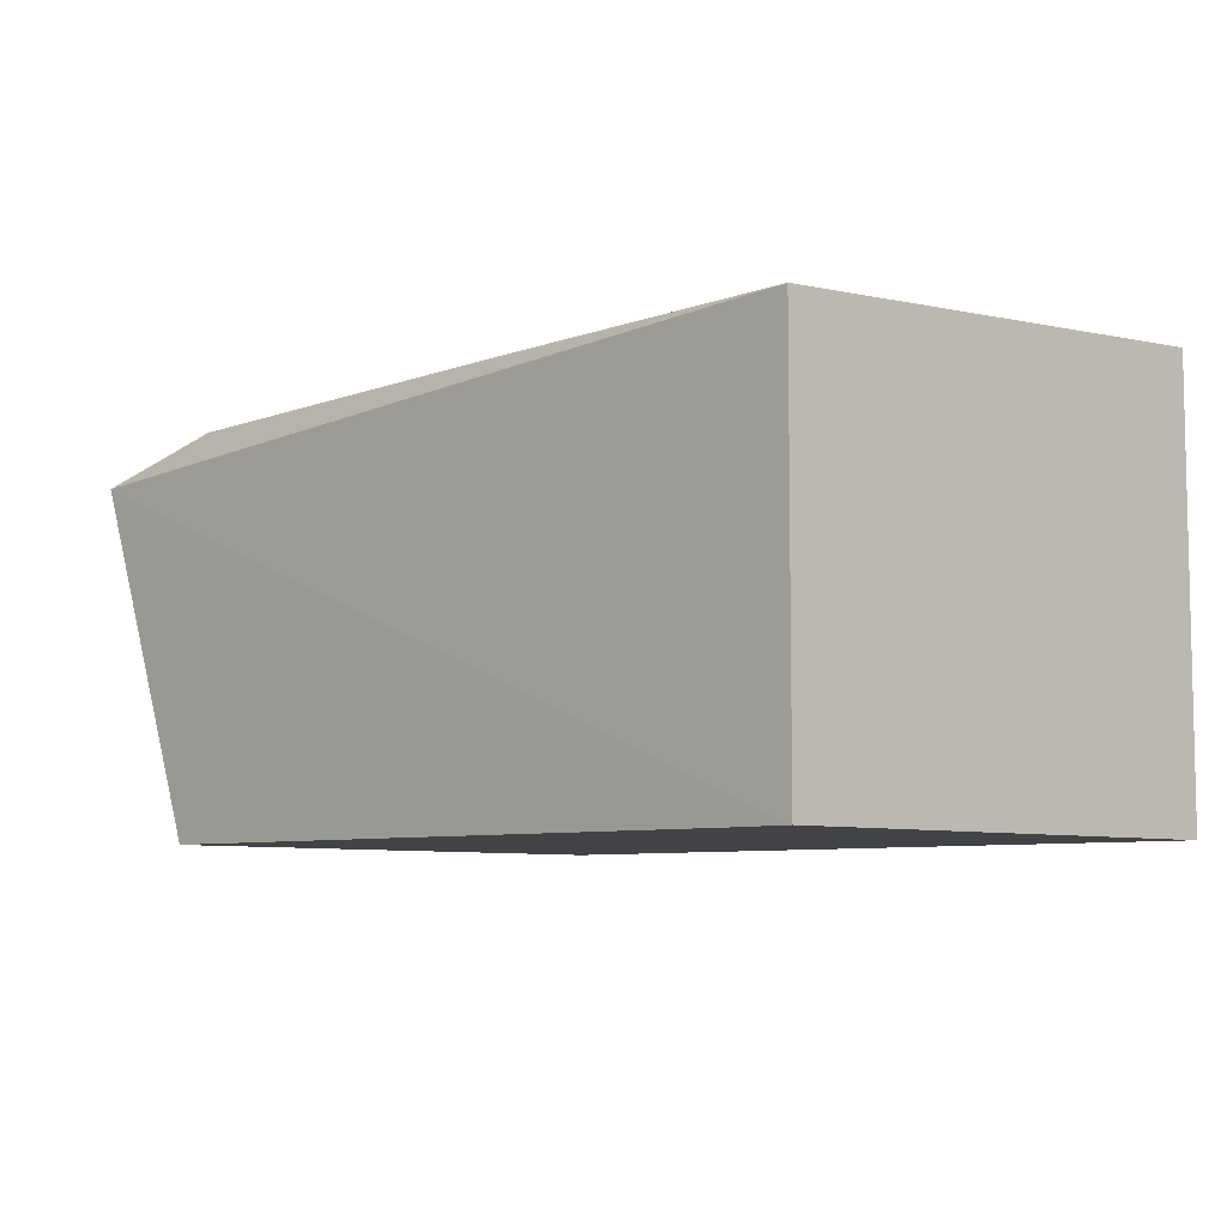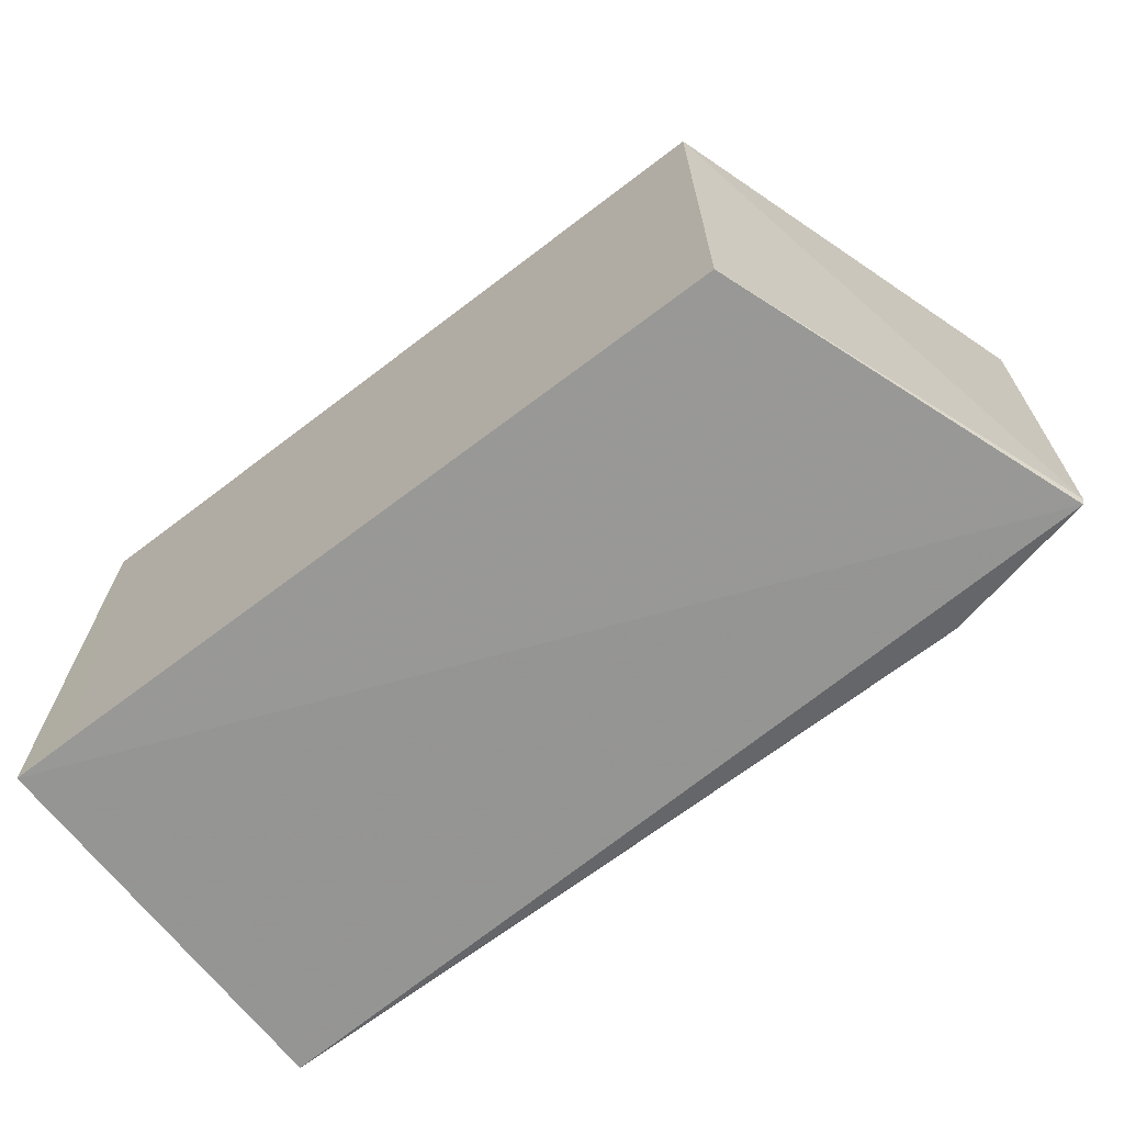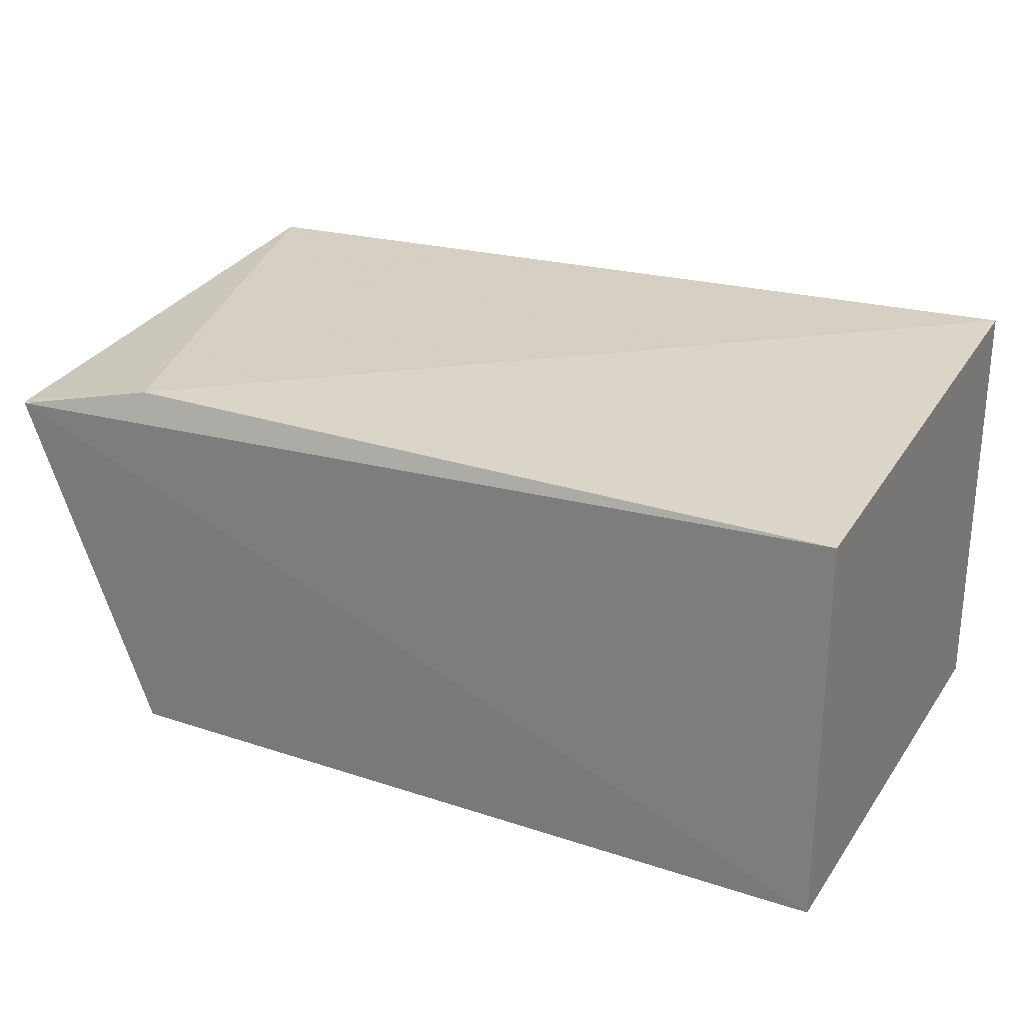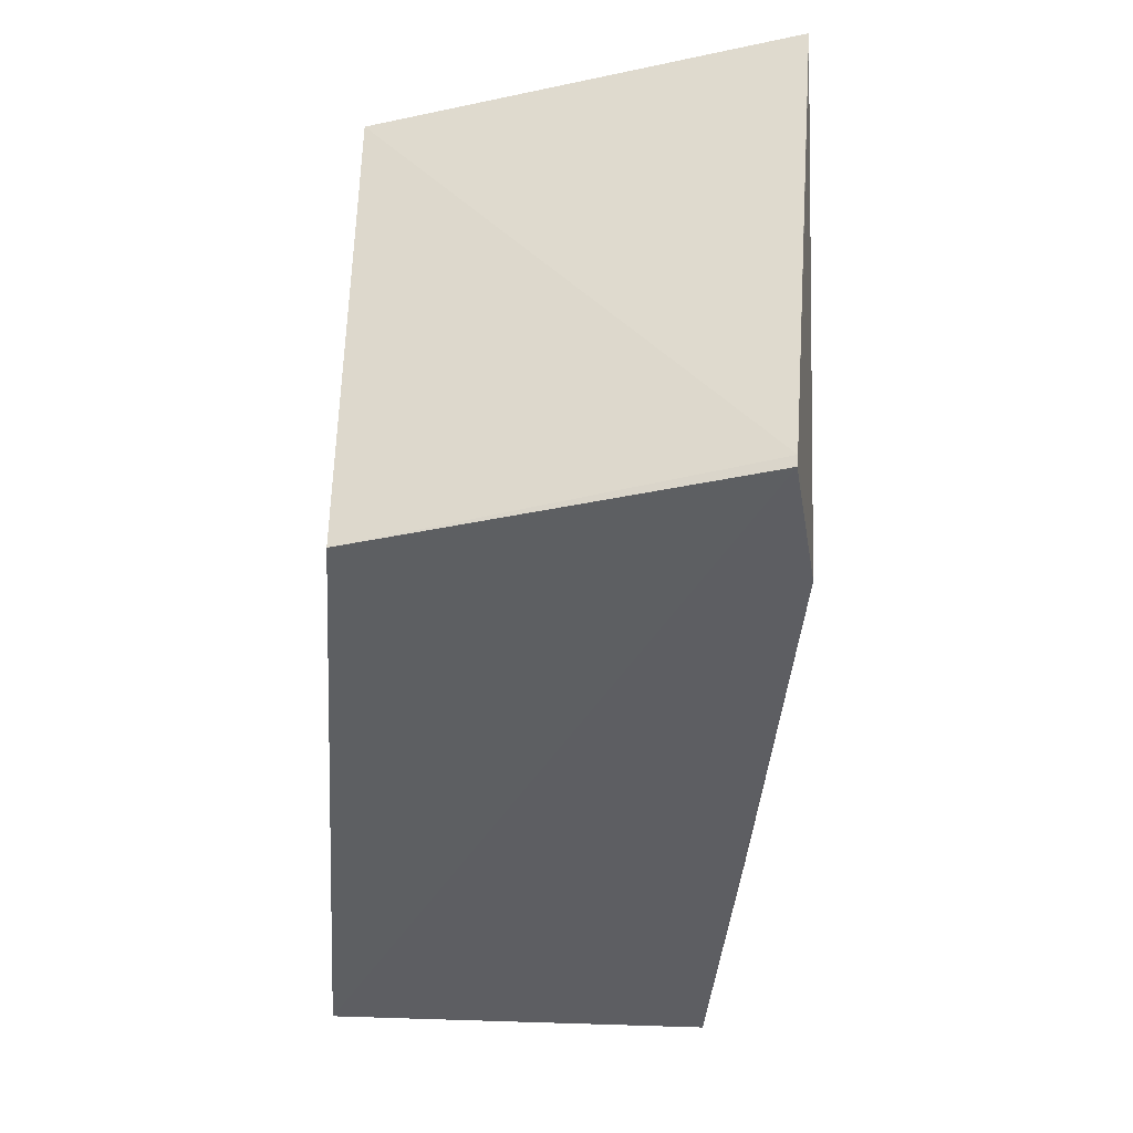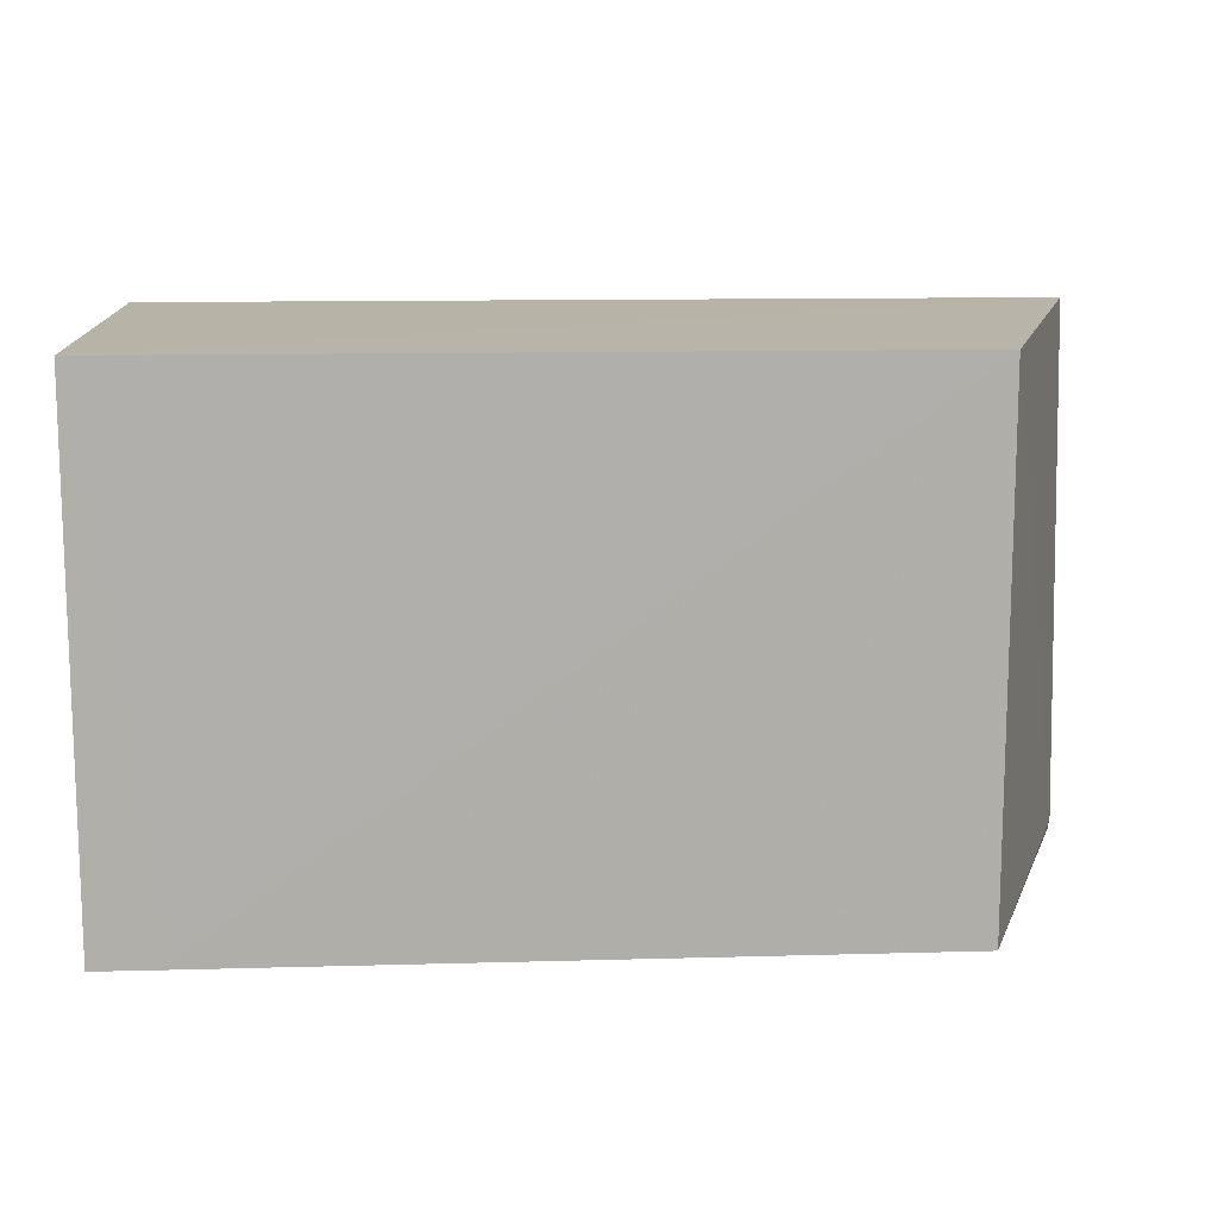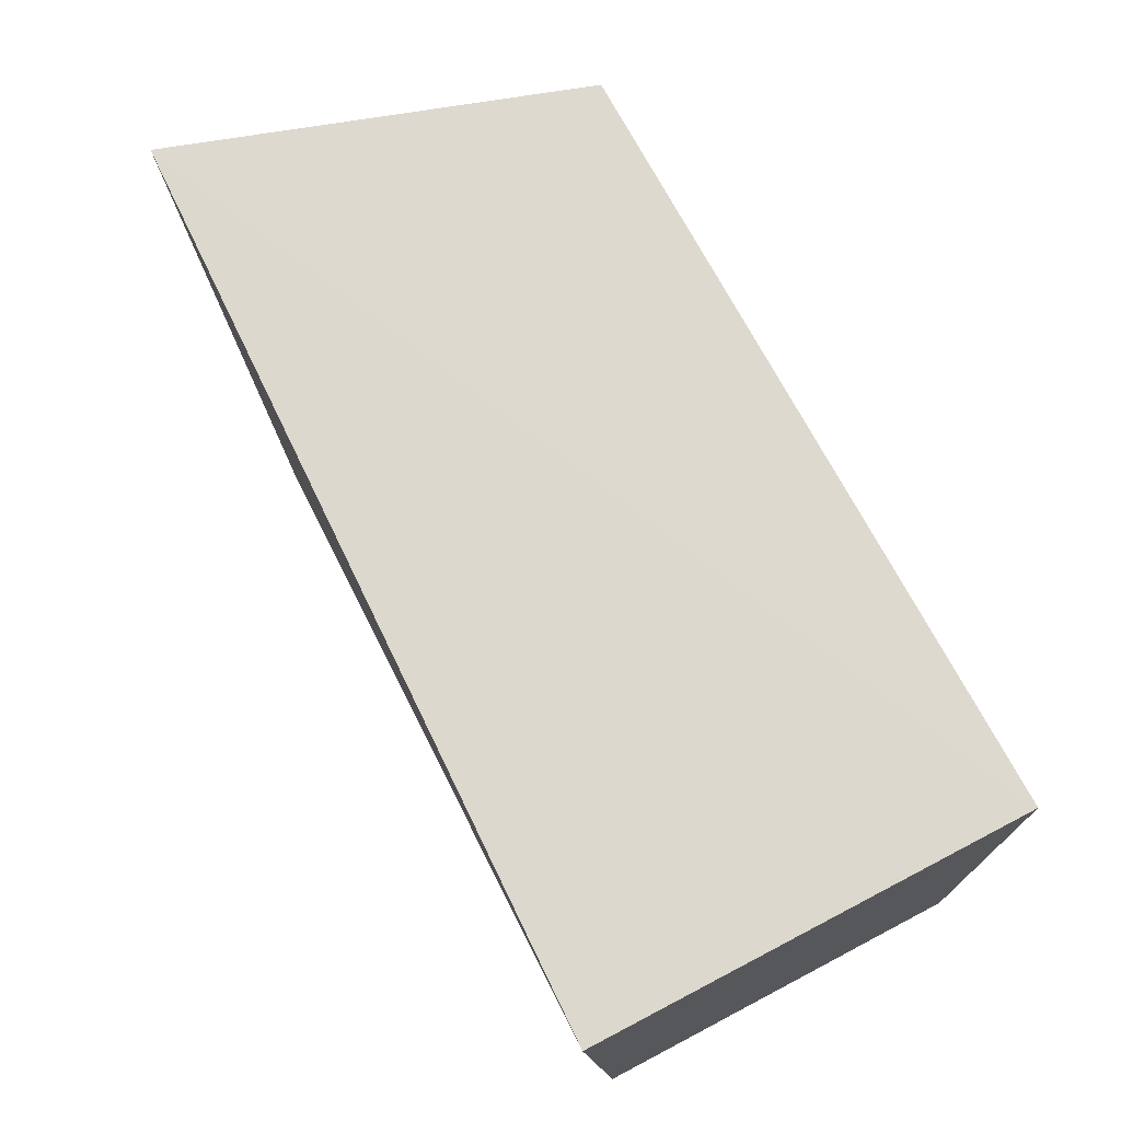
<metadata>
{"format":"obj","ext":"obj","renderer":"f3d","projection":"perspective","resolution":1024,"background":"white","views":[{"elev":-7.5,"azim":46.3,"up":"+Z"},{"elev":-67.7,"azim":-142.3,"up":"+Y"},{"elev":26.0,"azim":27.2,"up":"+Z"},{"elev":-39.5,"azim":-93.9,"up":"+Y"},{"elev":12.5,"azim":176.7,"up":"+Y"},{"elev":72.3,"azim":62.3,"up":"+Y"}]}
</metadata>
<code>
v 0.05789 -0.01221 0.01516
v 0.0579 -0.02976 0.01379
v 0.05791 -0.0123 0.0005176
v 0.03168 -0.01231 0.0006328
v 0.02726 -0.01212 0.01421
v 0.05572 -0.02979 0.0004627
v 0.03246 -0.02959 0.01392
v 0.0579 -0.02979 0.0004601
v 0.04694 -0.0296 0.01391
v 0.02735 -0.03002 0.01268
v 0.03168 -0.02979 0.0006139
v 0.02727 -0.02968 0.01271
v 0.02729 -0.01432 0.01404
f 1 2 3
f 5 1 3
f 5 3 4
f 6 4 3
f 7 1 5
f 8 6 3
f 8 3 2
f 9 7 2
f 9 2 1
f 9 1 7
f 10 2 7
f 10 8 2
f 10 6 8
f 11 4 6
f 11 6 10
f 12 10 7
f 12 5 4
f 12 11 10
f 12 4 11
f 13 12 7
f 13 7 5
f 13 5 12

</code>
